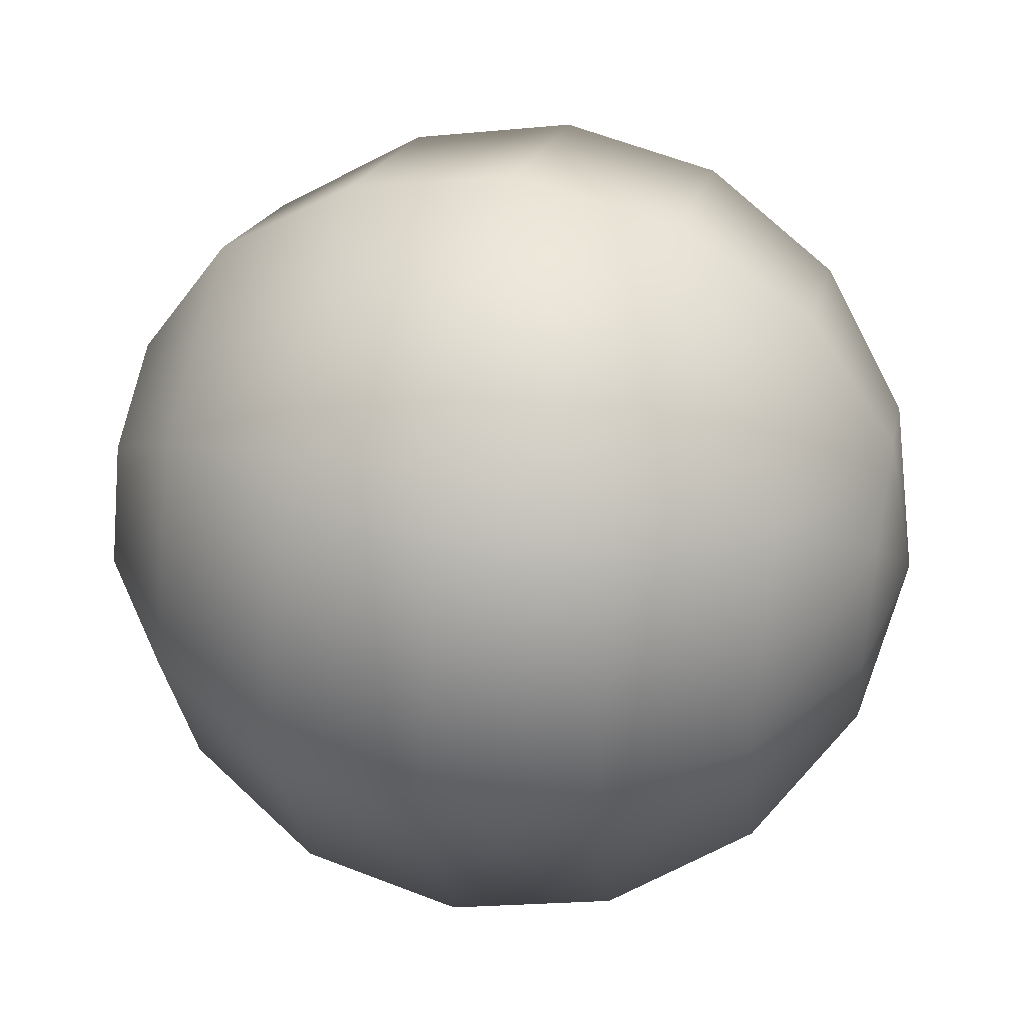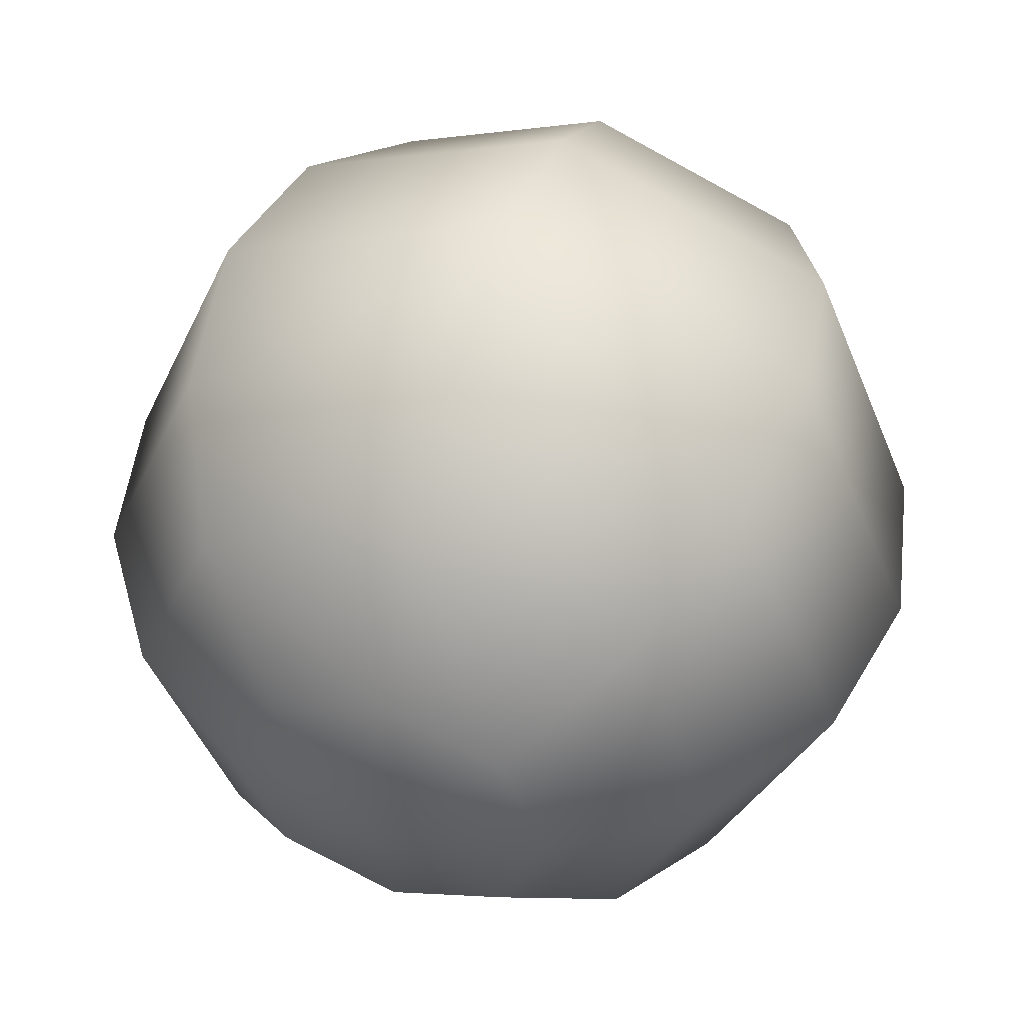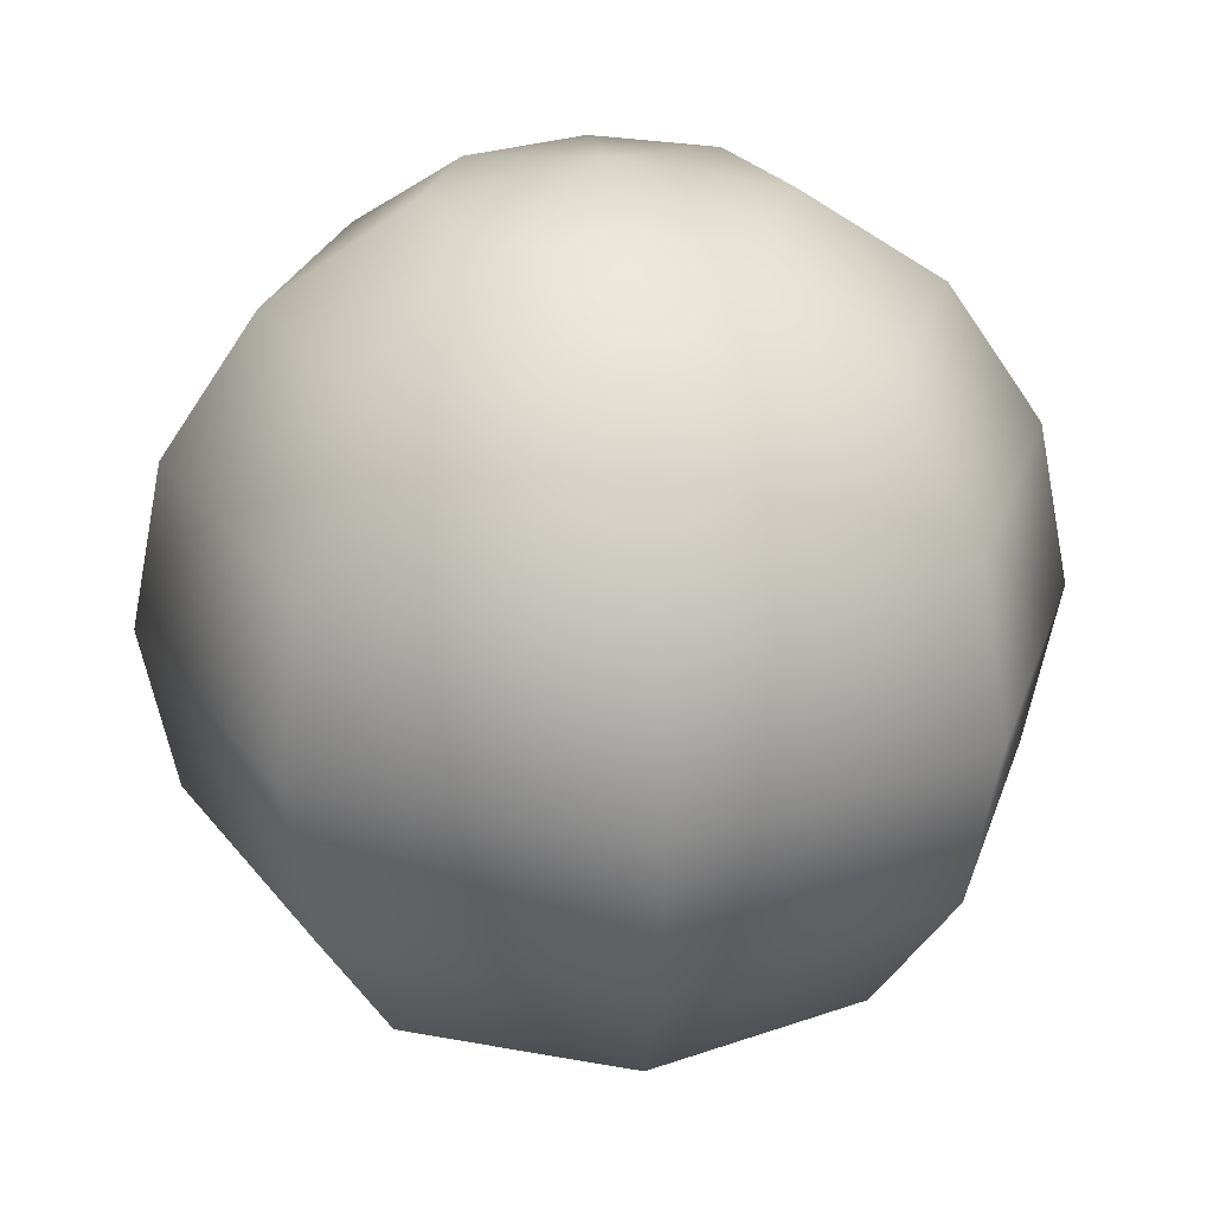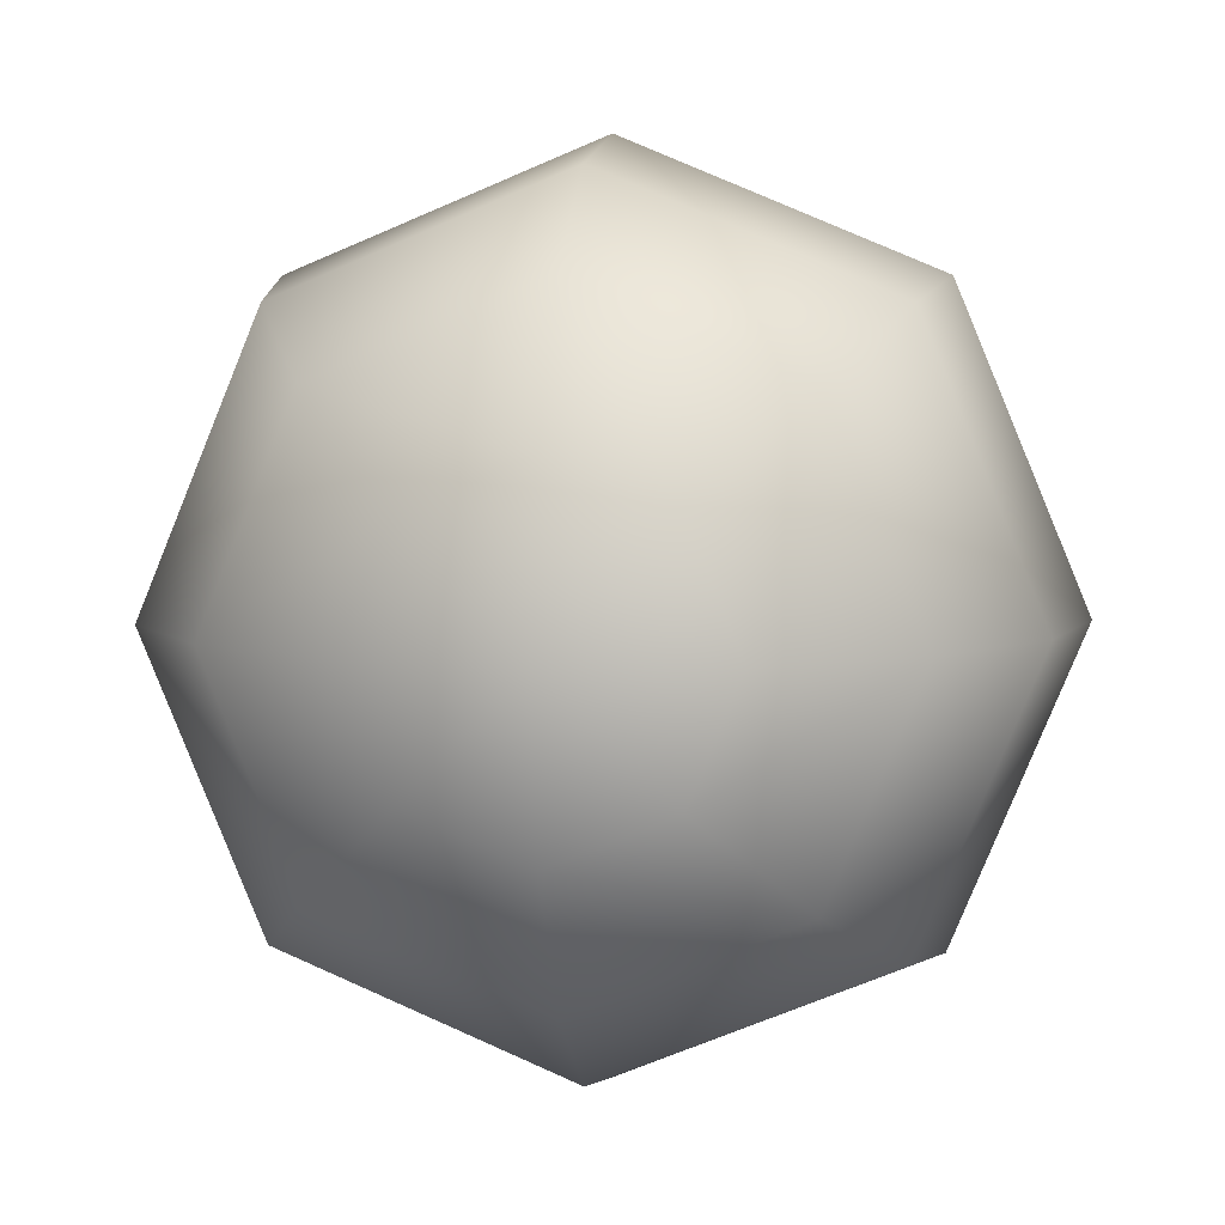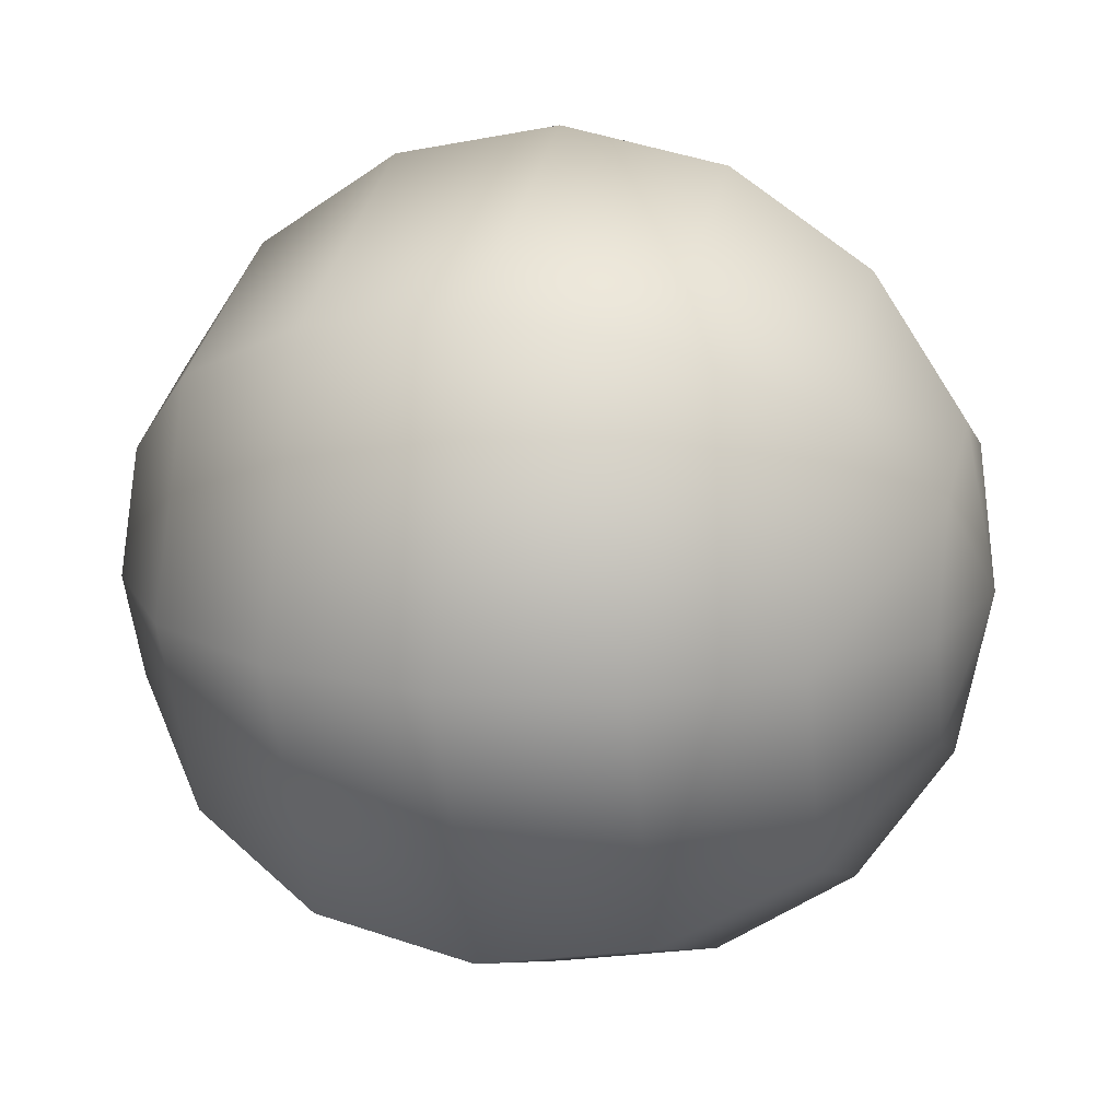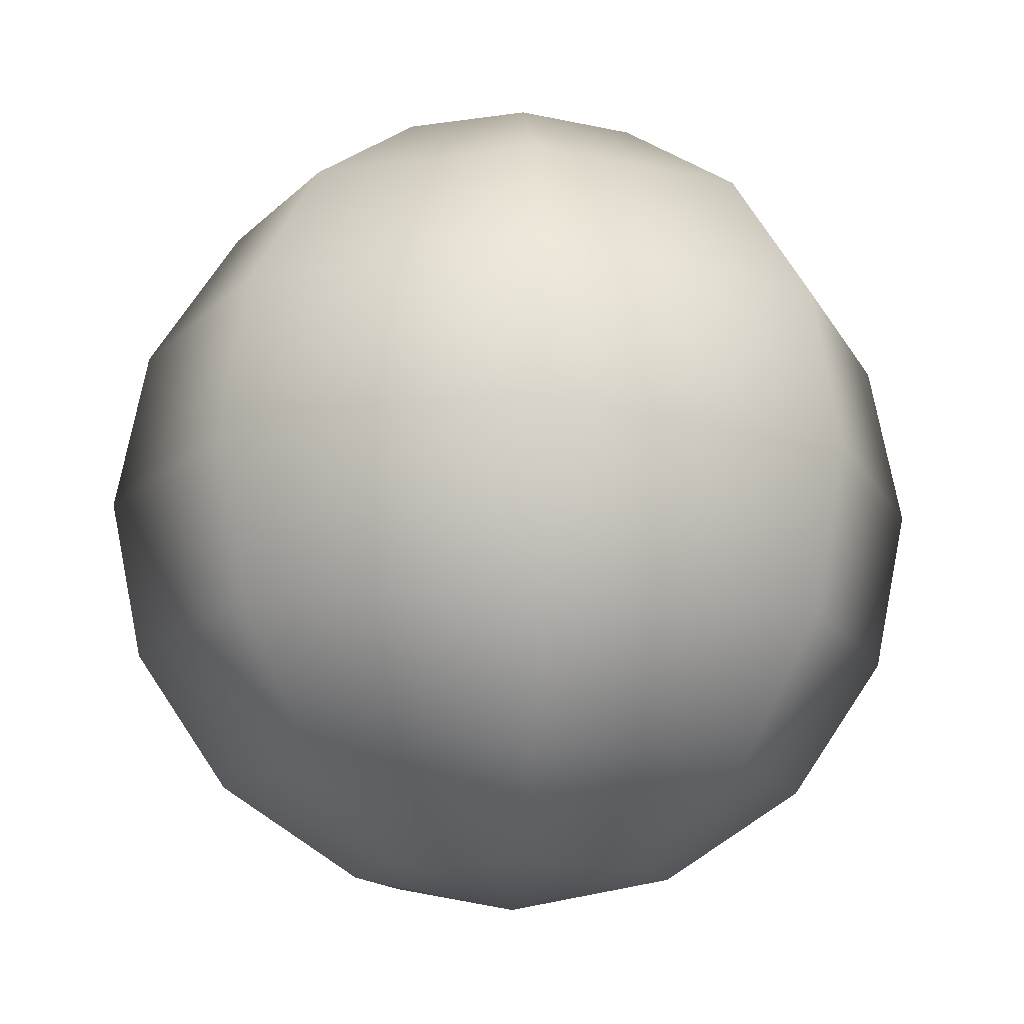
<metadata>
{"format":"obj","ext":"obj","renderer":"f3d","projection":"perspective","resolution":1024,"background":"white","views":[{"elev":40.4,"azim":101.8,"up":"+Z"},{"elev":50.2,"azim":18.0,"up":"+Z"},{"elev":26.4,"azim":-141.3,"up":"+Y"},{"elev":5.9,"azim":-171.5,"up":"+Z"},{"elev":15.9,"azim":105.0,"up":"+Z"},{"elev":-13.9,"azim":-49.1,"up":"+Y"}]}
</metadata>
<code>
v -0.9084 -2.567 2.019
v -1.179 -2.567 1.907
v -1.45 -2.567 2.019
v -1.562 -2.567 2.29
v -1.45 -2.567 2.561
v -1.179 -2.567 2.673
v -0.9084 -2.567 2.561
v -0.7963 -2.567 2.29
v -0.679 -2.35 1.79
v -1.179 -2.35 1.583
v -1.679 -2.35 1.79
v -1.886 -2.35 2.29
v -1.679 -2.35 2.79
v -1.179 -2.35 2.997
v -0.679 -2.35 2.79
v -0.4719 -2.35 2.29
v -0.5257 -2.025 1.637
v -1.179 -2.025 1.366
v -1.832 -2.025 1.637
v -2.103 -2.025 2.29
v -1.832 -2.025 2.943
v -1.179 -2.025 3.214
v -0.5257 -2.025 2.943
v -0.2551 -2.025 2.29
v -0.4719 -1.643 1.583
v -1.179 -1.643 1.29
v -1.886 -1.643 1.583
v -2.179 -1.643 2.29
v -1.886 -1.643 2.997
v -1.179 -1.643 3.29
v -0.4719 -1.643 2.997
v -0.179 -1.643 2.29
v -0.5257 -1.26 1.637
v -1.179 -1.26 1.366
v -1.832 -1.26 1.637
v -2.103 -1.26 2.29
v -1.832 -1.26 2.943
v -1.179 -1.26 3.214
v -0.5257 -1.26 2.943
v -0.2551 -1.26 2.29
v -0.679 -0.9356 1.79
v -1.179 -0.9356 1.583
v -1.679 -0.9356 1.79
v -1.886 -0.9356 2.29
v -1.679 -0.9356 2.79
v -1.179 -0.9356 2.997
v -0.679 -0.9356 2.79
v -0.4719 -0.9356 2.29
v -0.9084 -0.7188 2.019
v -1.179 -0.7188 1.907
v -1.45 -0.7188 2.019
v -1.562 -0.7188 2.29
v -1.45 -0.7188 2.561
v -1.179 -0.7188 2.673
v -0.9084 -0.7188 2.561
v -0.7963 -0.7188 2.29
v -1.179 -2.643 2.29
v -1.179 -0.6427 2.29
f 1 2 9
f 9 2 10
f 2 3 10
f 10 3 11
f 3 4 11
f 11 4 12
f 4 5 12
f 12 5 13
f 5 6 13
f 13 6 14
f 6 7 14
f 14 7 15
f 7 8 15
f 15 8 16
f 8 1 16
f 17 10 18
f 16 1 9
f 10 11 18
f 18 11 19
f 11 12 19
f 19 12 20
f 9 10 17
f 12 13 20
f 20 13 21
f 13 14 21
f 21 14 22
f 14 15 22
f 22 15 23
f 15 16 23
f 23 16 24
f 16 9 24
f 24 9 17
f 17 18 25
f 25 18 26
f 18 19 26
f 26 19 27
f 19 20 27
f 27 20 28
f 20 21 28
f 28 21 29
f 21 22 29
f 29 22 30
f 22 23 30
f 30 23 31
f 23 24 31
f 31 24 32
f 24 17 32
f 32 17 25
f 25 26 33
f 33 26 34
f 26 27 34
f 34 27 35
f 27 28 35
f 35 28 36
f 28 29 36
f 36 29 37
f 29 30 37
f 37 30 38
f 30 31 38
f 38 31 39
f 31 32 39
f 39 32 40
f 32 25 40
f 40 25 33
f 33 34 41
f 41 34 42
f 34 35 42
f 42 35 43
f 35 36 43
f 43 36 44
f 36 37 44
f 44 37 45
f 37 38 45
f 45 38 46
f 38 39 46
f 46 39 47
f 39 40 47
f 47 40 48
f 40 33 48
f 48 33 41
f 41 42 49
f 49 42 50
f 42 43 50
f 50 43 51
f 43 44 51
f 51 44 52
f 44 45 52
f 52 45 53
f 45 46 53
f 53 46 54
f 46 47 54
f 54 47 55
f 47 48 55
f 55 48 56
f 48 41 56
f 56 41 49
f 2 1 57
f 3 2 57
f 4 3 57
f 5 4 57
f 6 5 57
f 7 6 57
f 8 7 57
f 1 8 57
f 49 50 58
f 50 51 58
f 51 52 58
f 52 53 58
f 53 54 58
f 54 55 58
f 55 56 58
f 56 49 58

</code>
